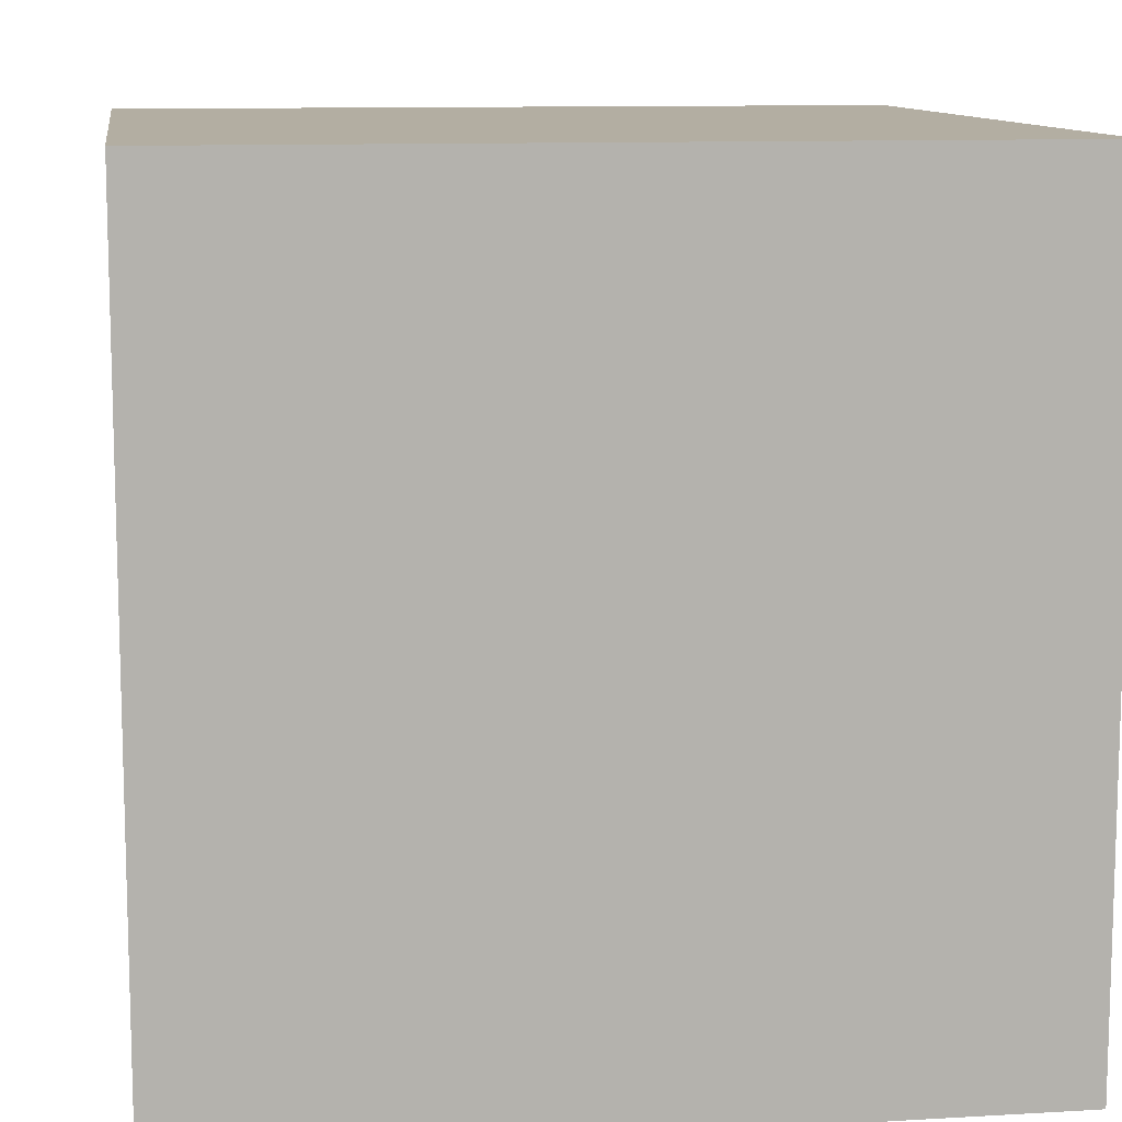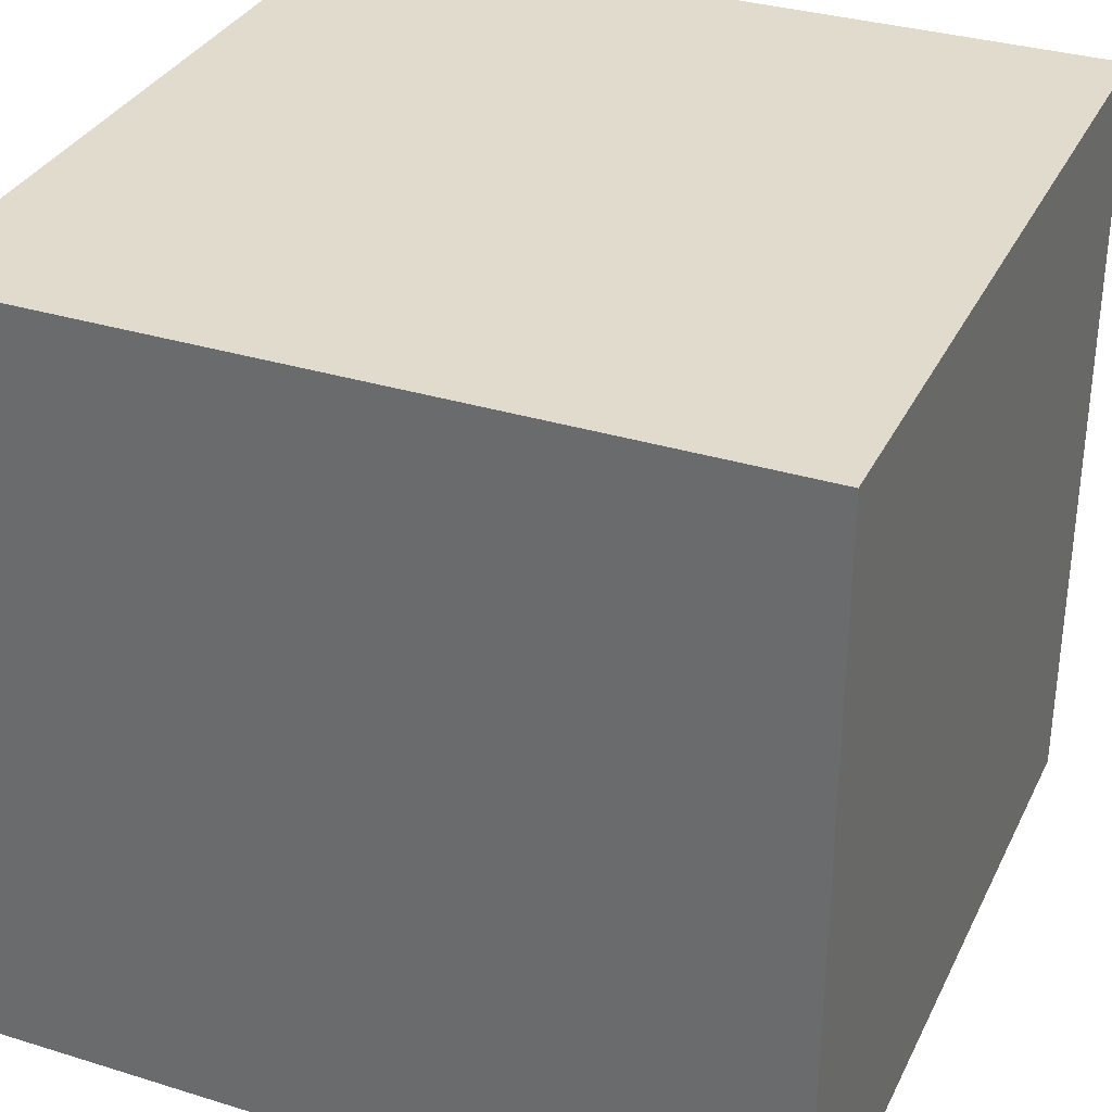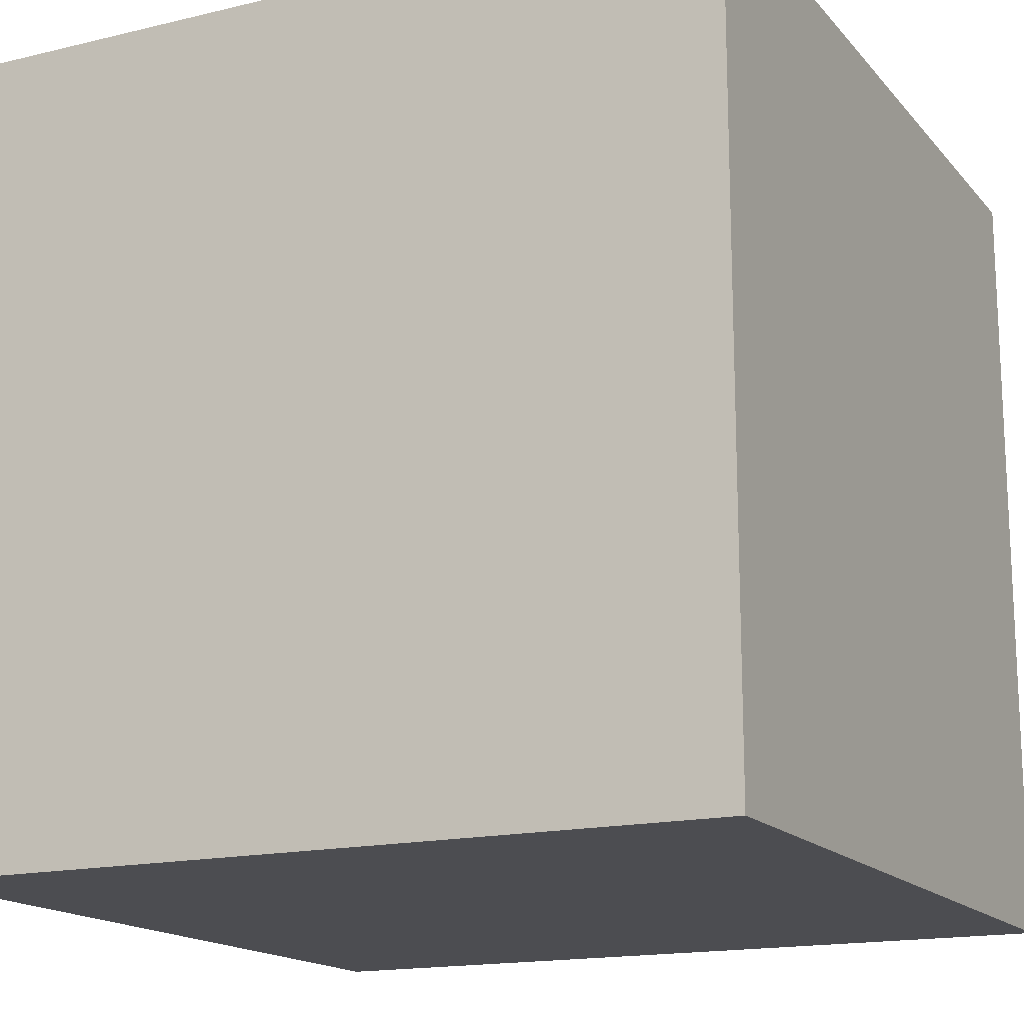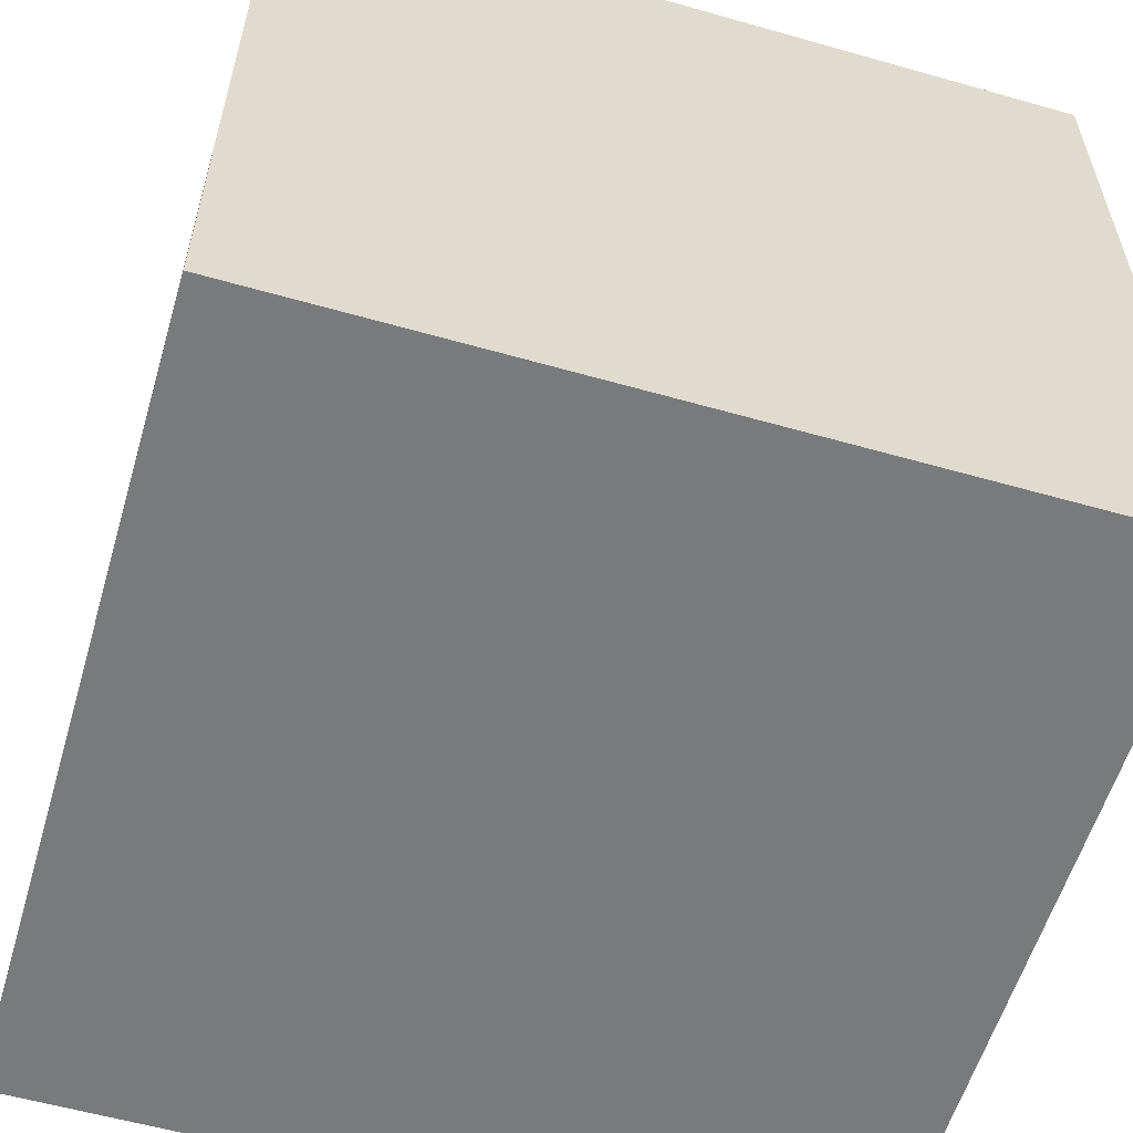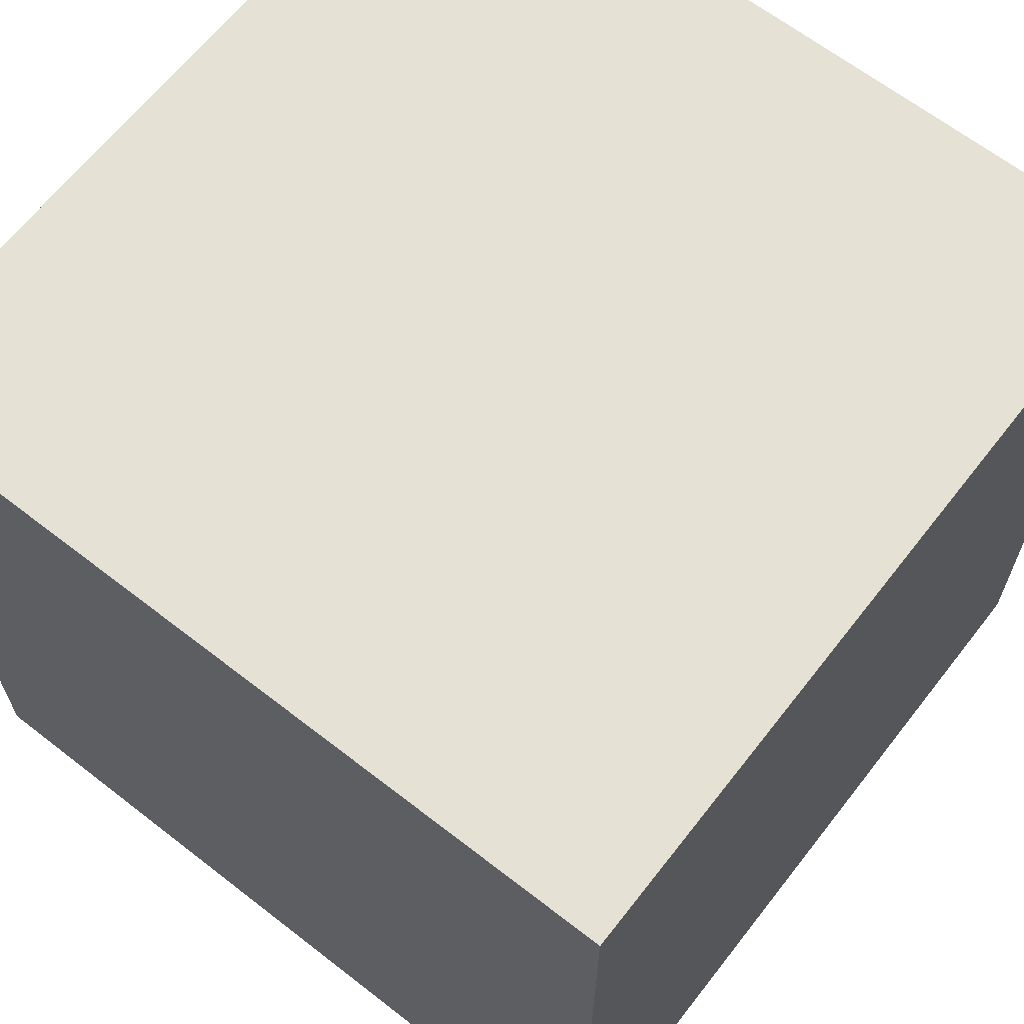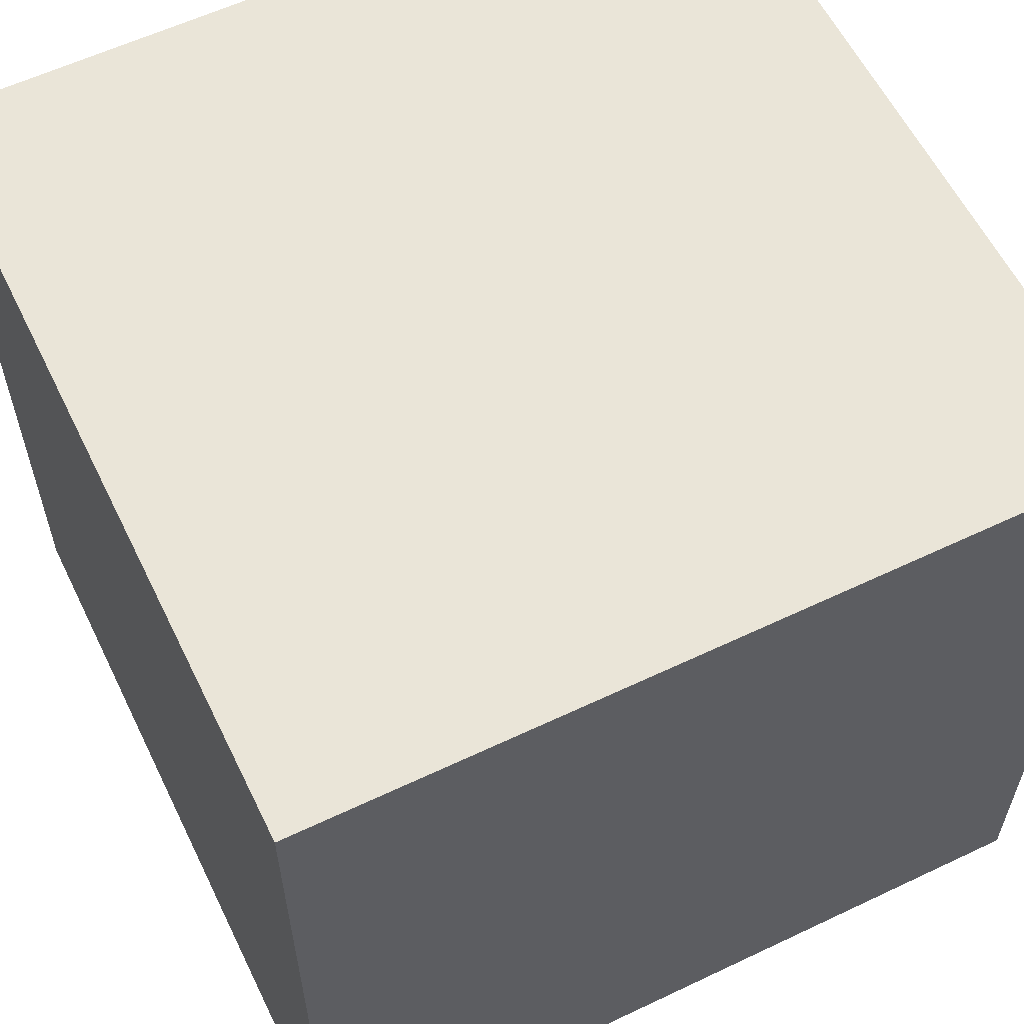
<metadata>
{"format":"obj","ext":"obj","renderer":"f3d","projection":"perspective","resolution":1024,"background":"white","views":[{"elev":10.8,"azim":81.7,"up":"+Y"},{"elev":33.2,"azim":-67.0,"up":"+Z"},{"elev":-16.2,"azim":116.4,"up":"+Y"},{"elev":-58.0,"azim":163.6,"up":"+Y"},{"elev":65.0,"azim":128.0,"up":"+Y"},{"elev":59.4,"azim":64.0,"up":"+Z"}]}
</metadata>
<code>
o Cube
v 1 -1 -1
v 1 -1 1
v -1 -1 1
v -1 -1 -1
v 1 1 -1
v 1 1 1
v -1 1 1
v -1 1 -1
f 2 3 4
f 8 7 6
f 5 6 2
f 6 7 3
f 3 7 8
f 1 4 8
f 1 2 4
f 5 8 6
f 1 5 2
f 2 6 3
f 4 3 8
f 5 1 8

</code>
